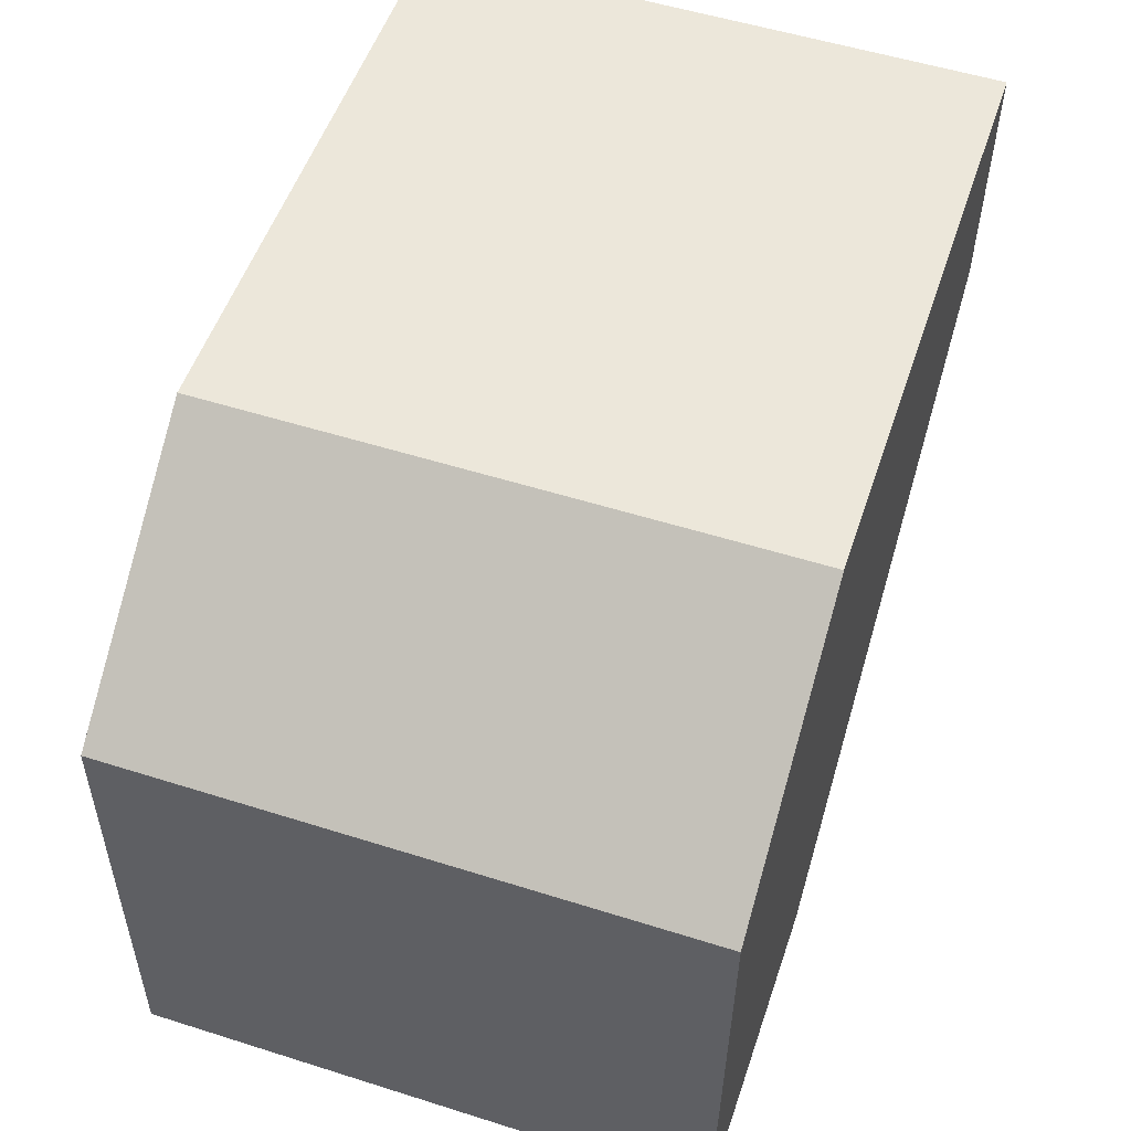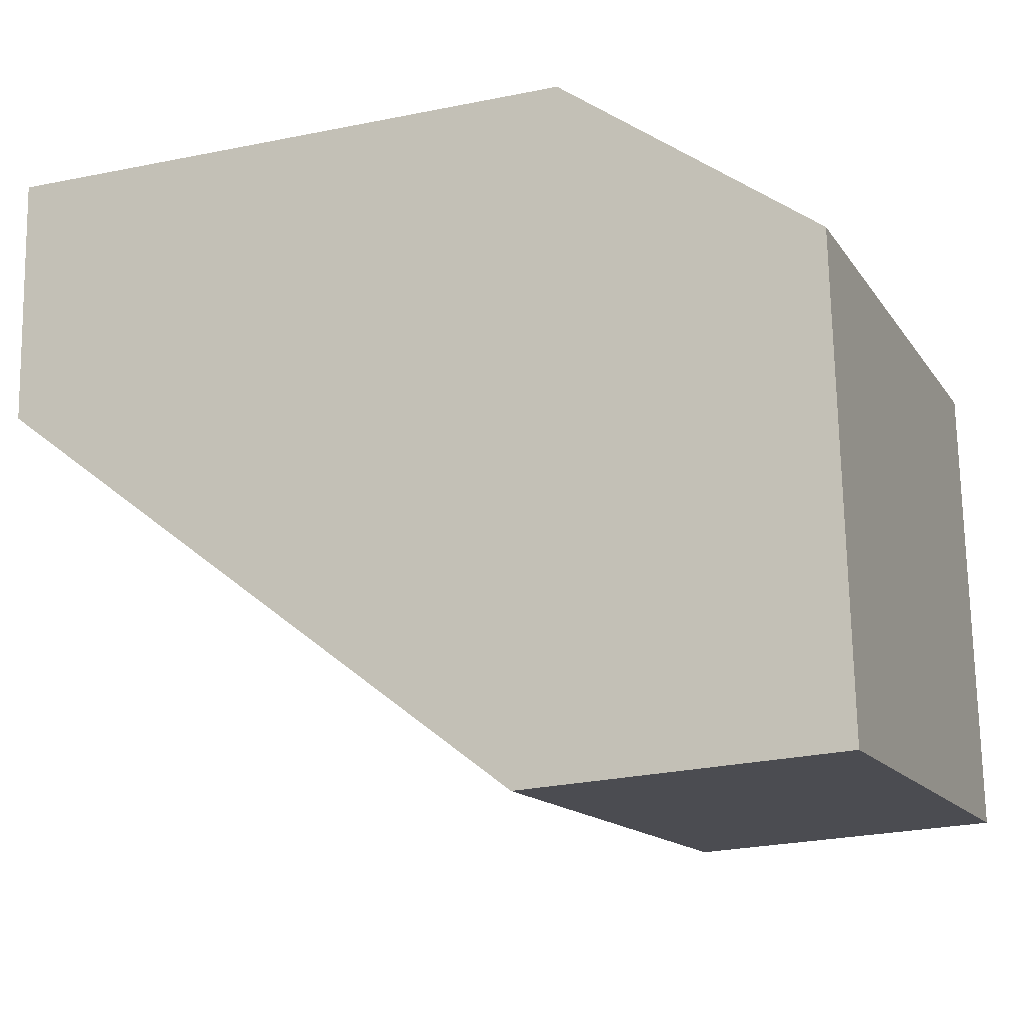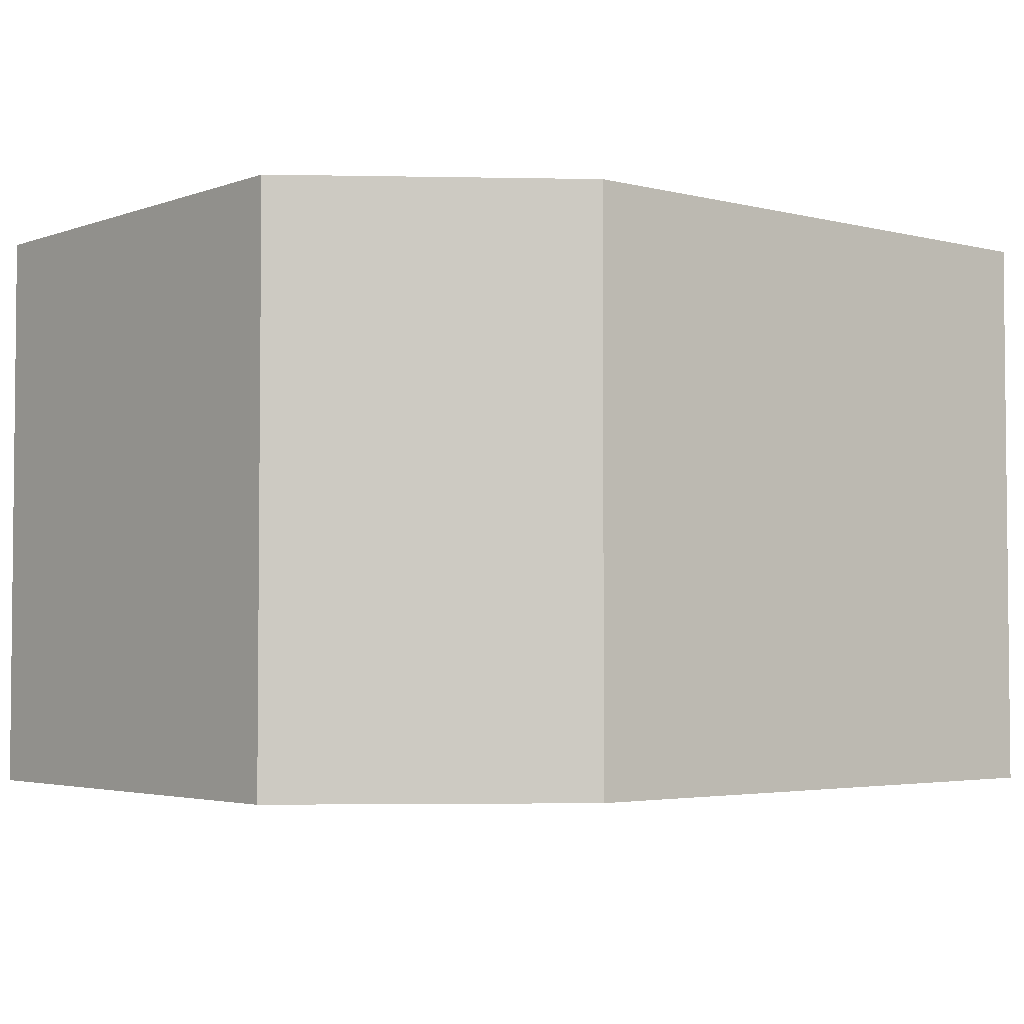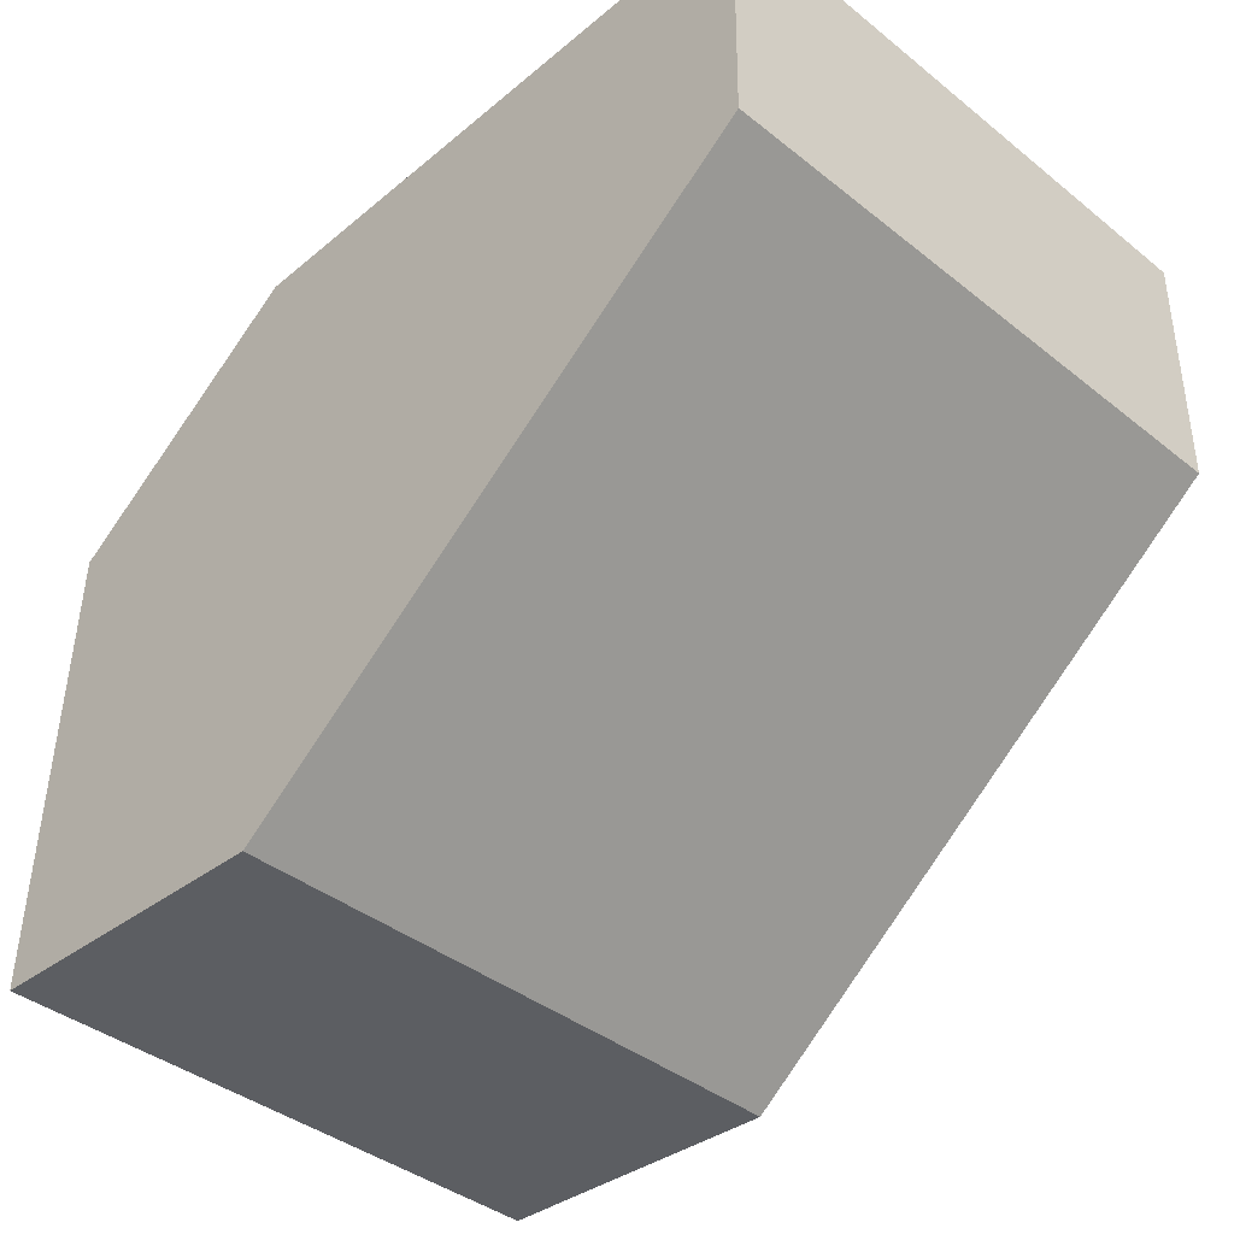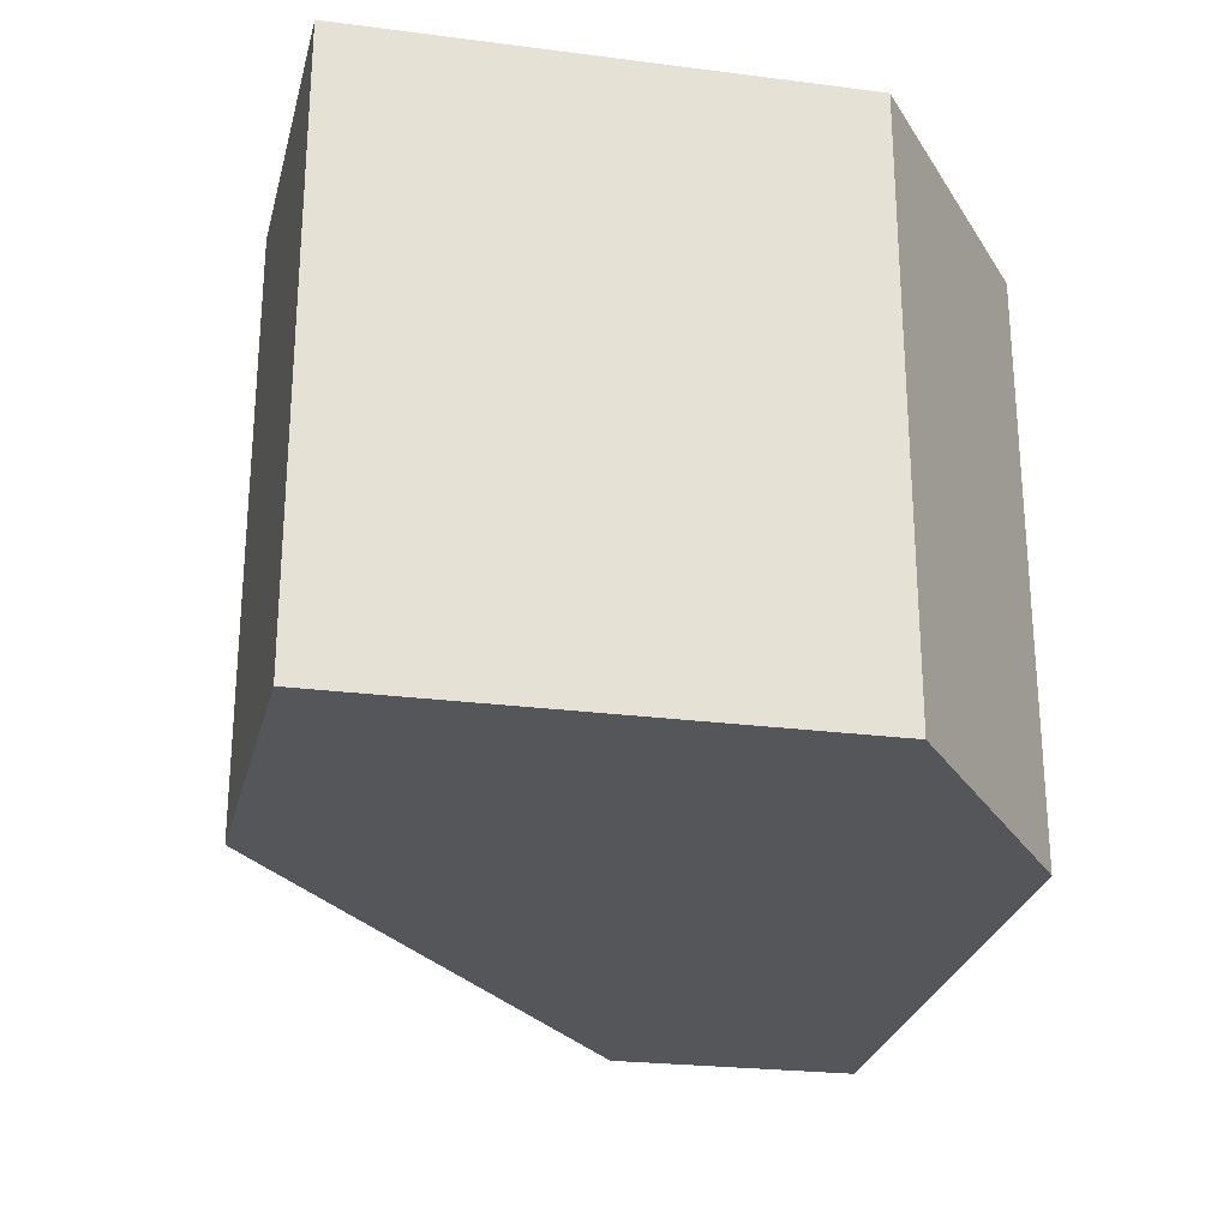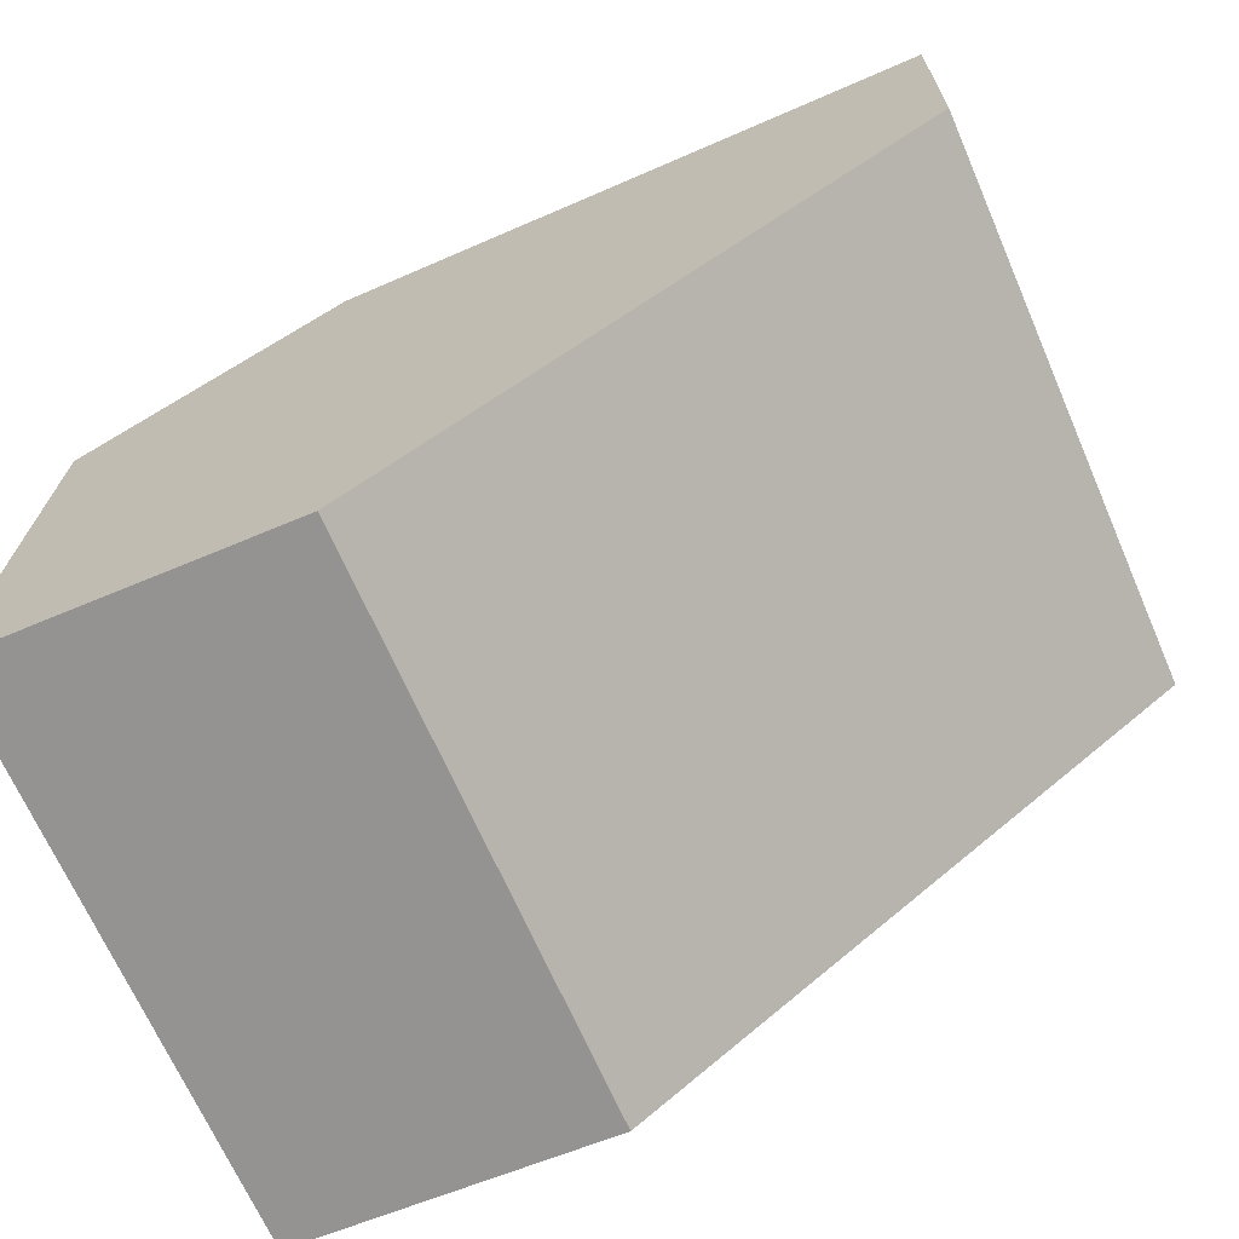
<metadata>
{"format":"obj","ext":"obj","renderer":"f3d","projection":"perspective","resolution":1024,"background":"white","views":[{"elev":54.3,"azim":108.5,"up":"+Y"},{"elev":-14.4,"azim":22.1,"up":"+Y"},{"elev":-3.4,"azim":141.1,"up":"+Z"},{"elev":-40.5,"azim":-134.1,"up":"+Y"},{"elev":-25.8,"azim":79.9,"up":"+Z"},{"elev":-68.6,"azim":-156.4,"up":"+Y"}]}
</metadata>
<code>
o Cube.001_Cube.005
v 4.746 2.897 13.8
v 3.673 3.695 13.8
v 4.746 2.897 13.09
v 3.673 3.695 13.09
v 4.731 3.482 13.8
v 4.412 3.708 13.8
v 4.731 3.482 13.09
v 4.412 3.708 13.09
v 3.677 3.38 13.8
v 3.677 3.38 13.09
v 4.353 2.873 13.09
v 4.353 2.873 13.8
f 12 11 3 1
f 4 8 7 3 11 10
f 8 6 5 7
f 6 2 9 12 1 5
f 1 3 7 5
f 6 8 4 2
f 2 4 10 9
f 9 10 11 12

</code>
